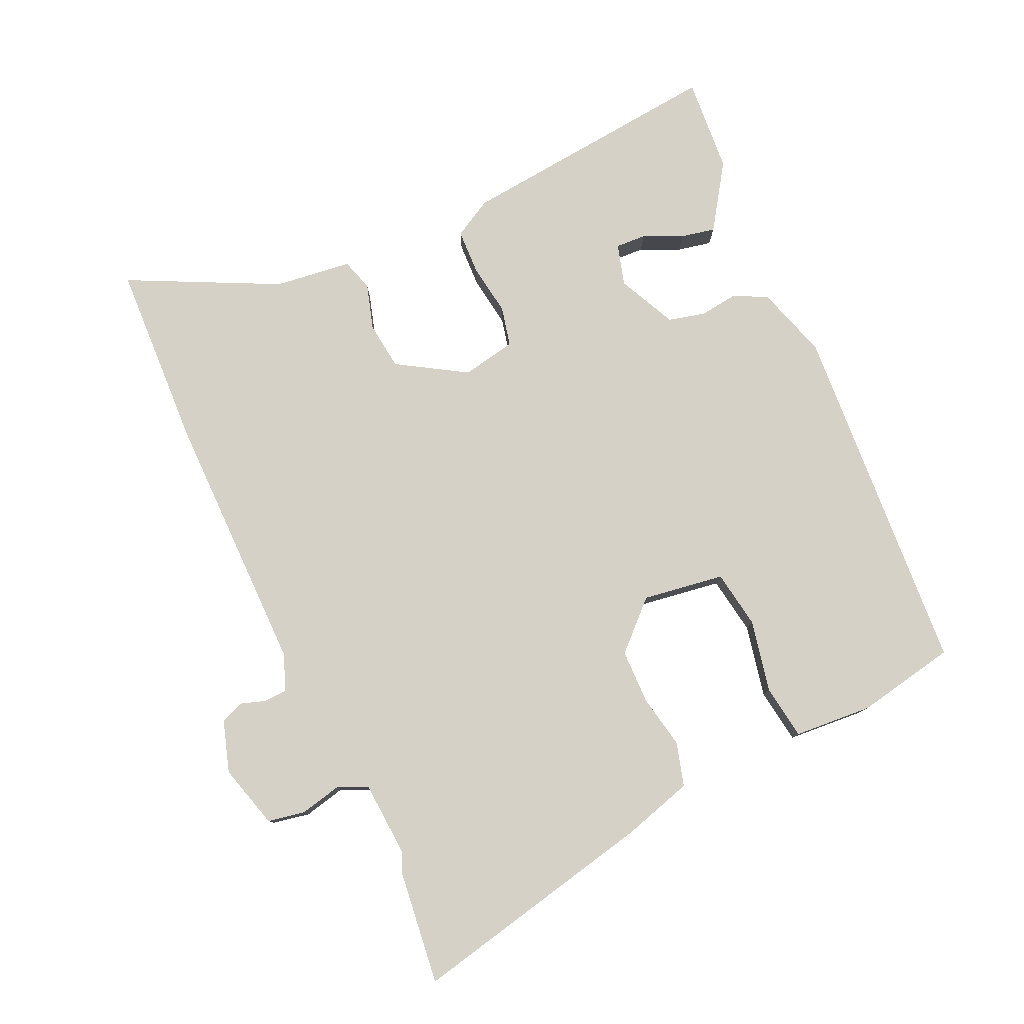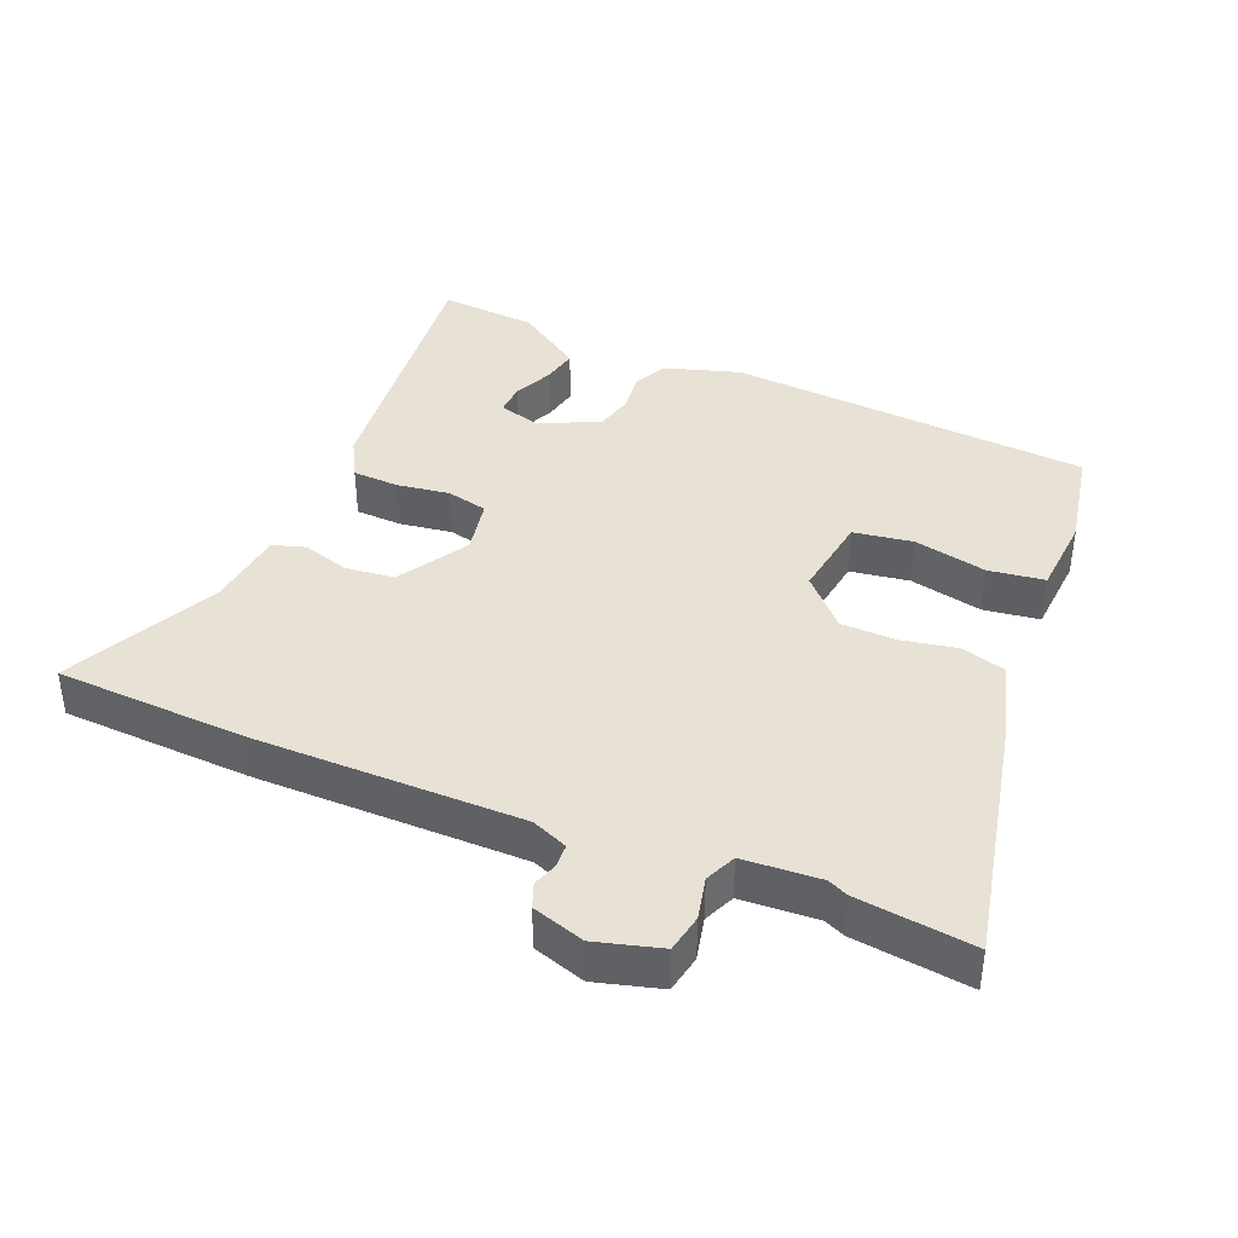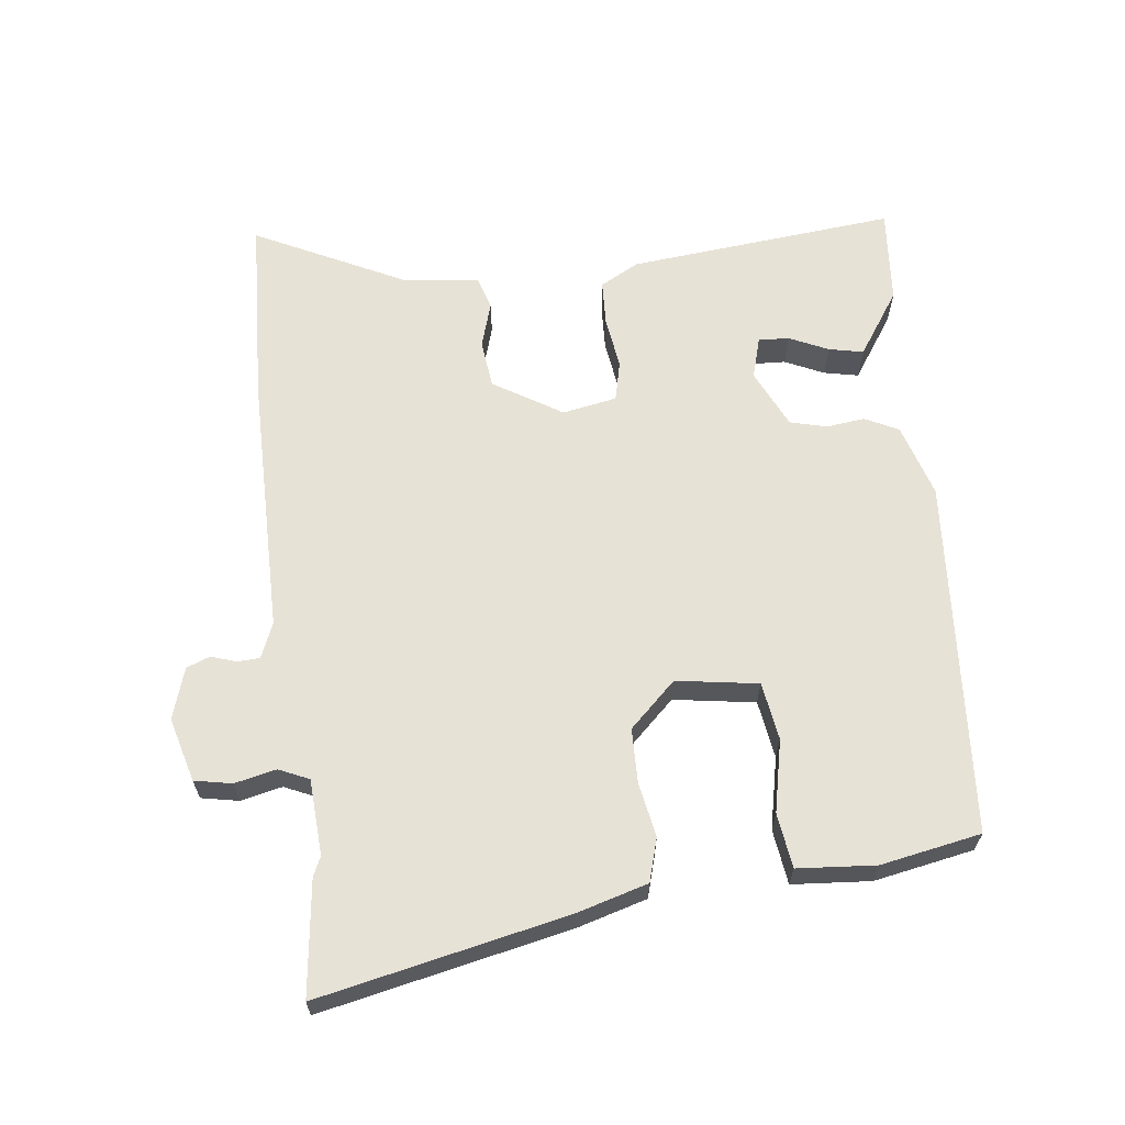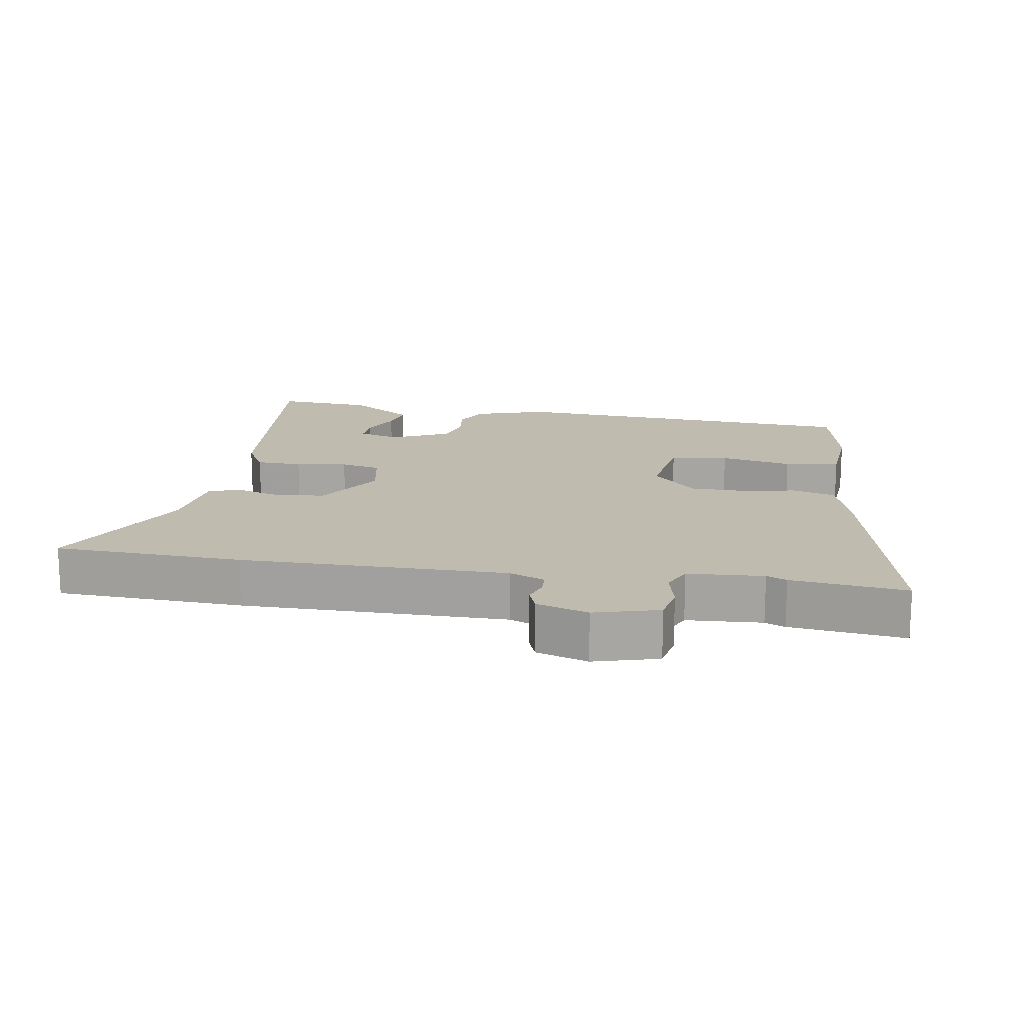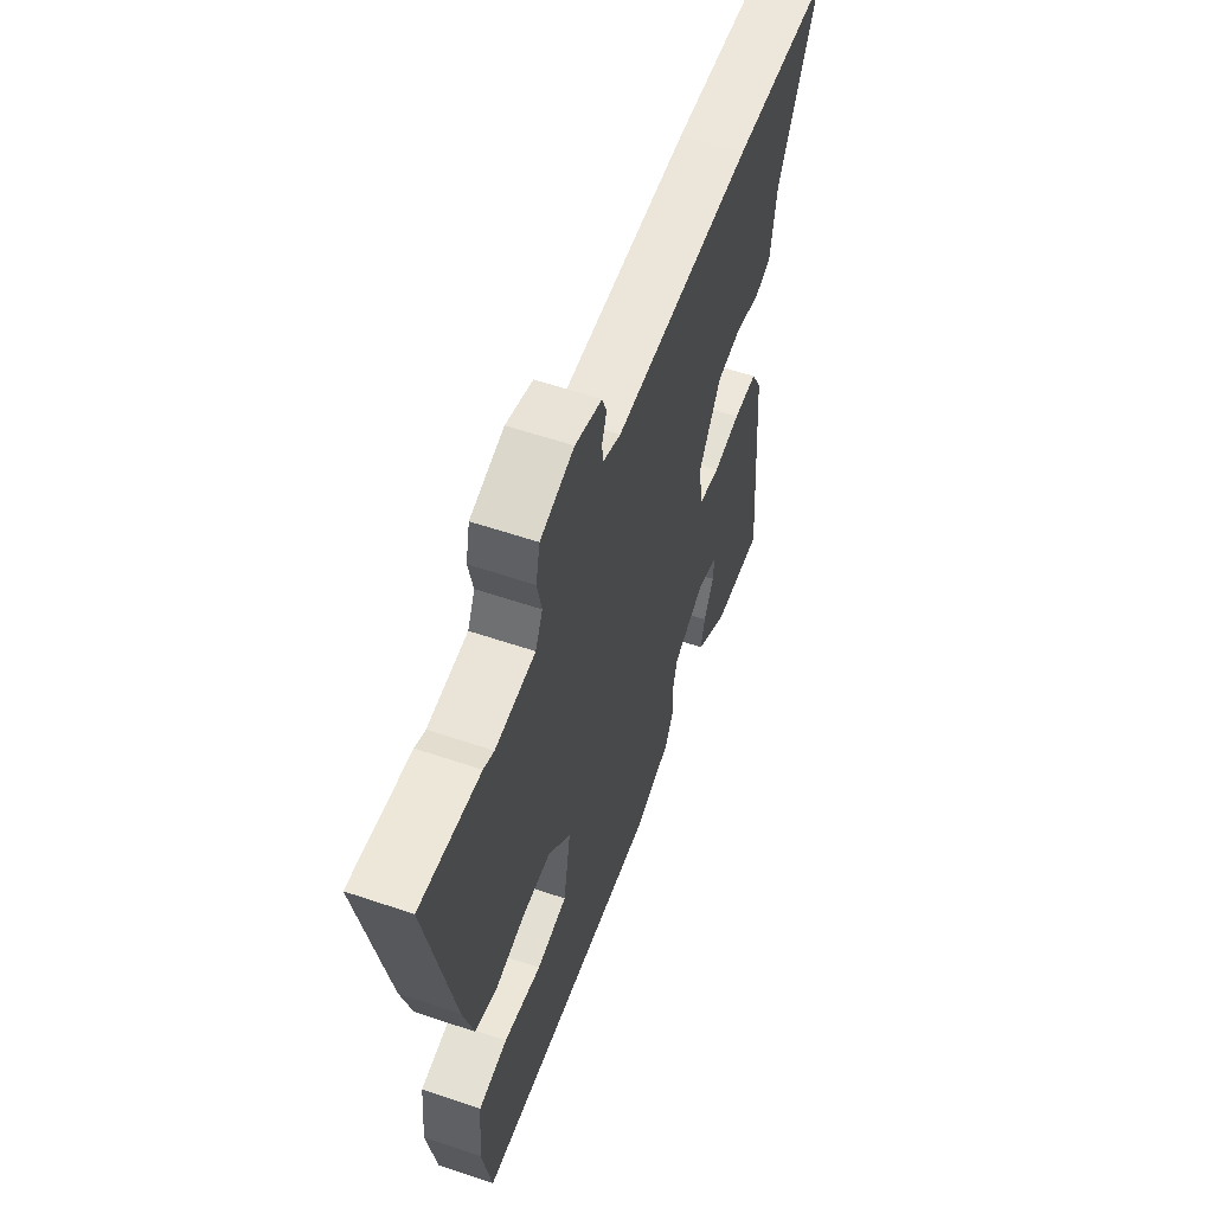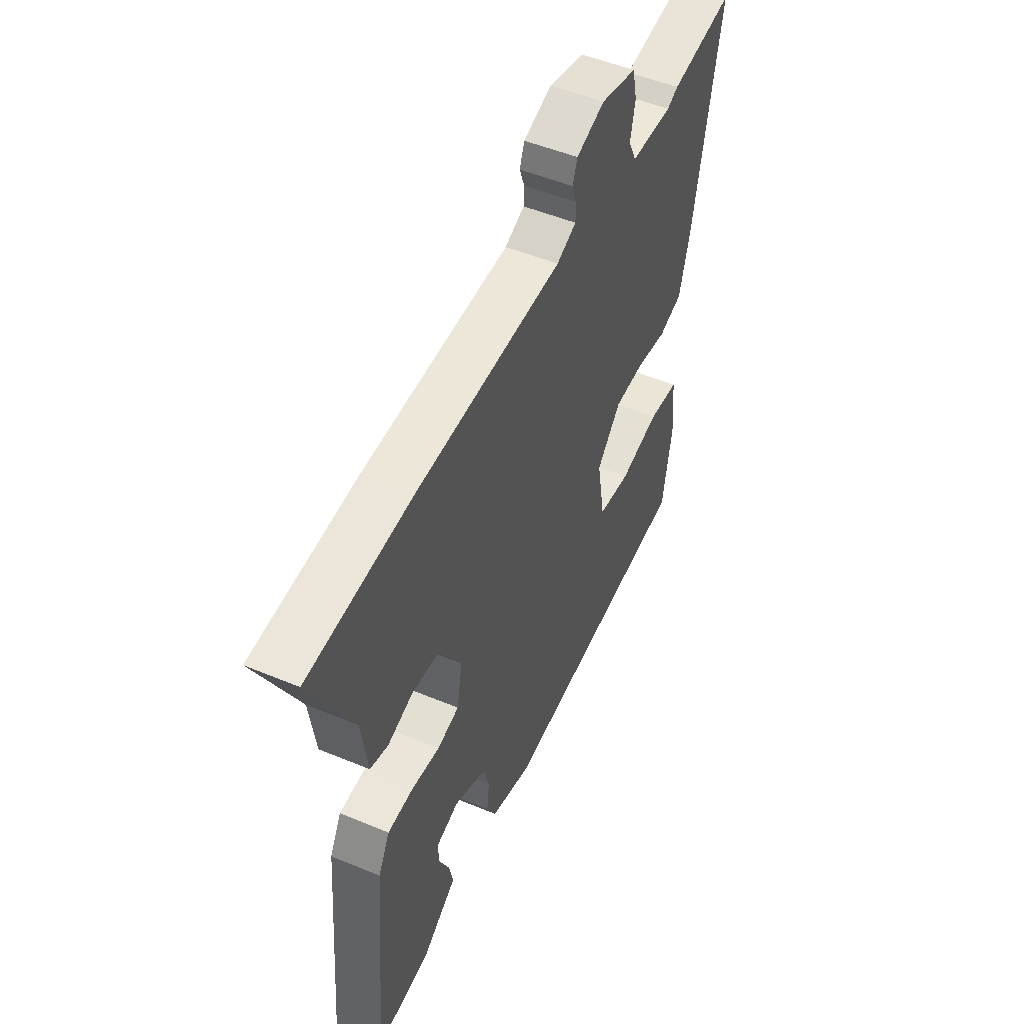
<metadata>
{"format":"obj","ext":"obj","renderer":"f3d","projection":"perspective","resolution":1024,"background":"white","views":[{"elev":79.0,"azim":64.3,"up":"+Y"},{"elev":40.2,"azim":21.5,"up":"+Y"},{"elev":63.7,"azim":82.3,"up":"+Y"},{"elev":16.1,"azim":8.1,"up":"+Y"},{"elev":58.0,"azim":109.4,"up":"+Z"},{"elev":50.4,"azim":-65.4,"up":"+Z"}]}
</metadata>
<code>
v -0.377 0.07 -0.488
v -0.521 0.07 -0.502
v -0.488 0.07 -0.098
v -0.457 0.07 -0.039
v -0.388 0.07 -0.035
v -0.31 0.07 -0.045
v -0.25 0.07 -0.03
v -0.236 0.07 0.052
v -0.301 0.07 0.154
v -0.374 0.07 0.161
v -0.442 0.07 0.139
v -0.491 0.07 0.153
v -0.508 0.07 0.269
v -0.623 0.07 0.492
v -0.341 0.07 0.51
v 0.057 0.07 0.517
v 0.11 0.07 0.54
v 0.111 0.07 0.574
v 0.098 0.07 0.611
v 0.111 0.07 0.647
v 0.188 0.07 0.673
v 0.285 0.07 0.648
v 0.297 0.07 0.592
v 0.284 0.07 0.529
v 0.305 0.07 0.484
v 0.419 0.07 0.479
v 0.449 0.07 0.493
v 0.621 0.07 0.517
v 0.548 0.07 0.142
v 0.519 0.07 0.035
v 0.454 0.07 0.015
v 0.372 0.07 0.029
v 0.29 0.07 0.026
v 0.225 0.07 -0.045
v 0.246 0.07 -0.168
v 0.334 0.07 -0.18
v 0.442 0.07 -0.155
v 0.525 0.07 -0.165
v 0.536 0.07 -0.283
v 0.51 0.07 -0.434
v -0.027 0.07 -0.481
v -0.138 0.07 -0.449
v -0.164 0.07 -0.399
v -0.158 0.07 -0.341
v -0.173 0.07 -0.286
v -0.262 0.07 -0.246
v -0.324 0.07 -0.265
v -0.321 0.07 -0.311
v -0.293 0.07 -0.369
v -0.281 0.07 -0.421
v -0.324 0.07 -0.451
v -0.377 0 -0.488
v -0.521 0 -0.502
v -0.488 0 -0.098
v -0.457 0 -0.039
v -0.388 0 -0.035
v -0.31 0 -0.045
v -0.25 0 -0.03
v -0.236 0 0.052
v -0.301 0 0.154
v -0.374 0 0.161
v -0.442 0 0.139
v -0.491 0 0.153
v -0.508 0 0.269
v -0.623 0 0.492
v -0.341 0 0.51
v 0.057 0 0.517
v 0.11 0 0.54
v 0.111 0 0.574
v 0.098 0 0.611
v 0.111 0 0.647
v 0.188 0 0.673
v 0.285 0 0.648
v 0.297 0 0.592
v 0.284 0 0.529
v 0.305 0 0.484
v 0.419 0 0.479
v 0.449 0 0.493
v 0.621 0 0.517
v 0.548 0 0.142
v 0.519 0 0.035
v 0.454 0 0.015
v 0.372 0 0.029
v 0.29 0 0.026
v 0.225 0 -0.045
v 0.246 0 -0.168
v 0.334 0 -0.18
v 0.442 0 -0.155
v 0.525 0 -0.165
v 0.536 0 -0.283
v 0.51 0 -0.434
v -0.027 0 -0.481
v -0.138 0 -0.449
v -0.164 0 -0.399
v -0.158 0 -0.341
v -0.173 0 -0.286
v -0.262 0 -0.246
v -0.324 0 -0.265
v -0.321 0 -0.311
v -0.293 0 -0.369
v -0.281 0 -0.421
v -0.324 0 -0.451
f 48 49 50 51
f 47 48 51 1
f 41 42 43 44
f 41 44 45
f 40 41 45
f 39 40 45 46
f 36 37 38 39
f 35 36 39 46
f 29 30 31 32
f 29 32 33
f 26 27 28 29
f 25 26 29 33
f 24 25 33 34
f 22 23 24
f 21 22 24 34
f 18 19 20 21
f 17 18 21 34
f 13 14 15 16
f 10 11 12 13
f 9 10 13 16
f 8 9 16 17
f 3 4 5 6
f 3 6 7
f 47 1 2 3
f 46 47 3 7
f 17 34 35 46
f 7 8 17 46
f 102 101 100 99
f 52 102 99 98
f 95 94 93 92
f 96 95 92
f 96 92 91
f 97 96 91 90
f 90 89 88 87
f 97 90 87 86
f 83 82 81 80
f 84 83 80
f 80 79 78 77
f 84 80 77 76
f 85 84 76 75
f 75 74 73
f 85 75 73 72
f 72 71 70 69
f 85 72 69 68
f 67 66 65 64
f 64 63 62 61
f 67 64 61 60
f 68 67 60 59
f 57 56 55 54
f 58 57 54
f 54 53 52 98
f 58 54 98 97
f 97 86 85 68
f 97 68 59 58
f 1 52 53 2
f 2 53 54 3
f 3 54 55 4
f 4 55 56 5
f 5 56 57 6
f 6 57 58 7
f 7 58 59 8
f 8 59 60 9
f 9 60 61 10
f 10 61 62 11
f 11 62 63 12
f 12 63 64 13
f 13 64 65 14
f 14 65 66 15
f 15 66 67 16
f 16 67 68 17
f 17 68 69 18
f 18 69 70 19
f 19 70 71 20
f 20 71 72 21
f 21 72 73 22
f 22 73 74 23
f 23 74 75 24
f 24 75 76 25
f 25 76 77 26
f 26 77 78 27
f 27 78 79 28
f 28 79 80 29
f 29 80 81 30
f 30 81 82 31
f 31 82 83 32
f 32 83 84 33
f 33 84 85 34
f 34 85 86 35
f 35 86 87 36
f 36 87 88 37
f 37 88 89 38
f 38 89 90 39
f 39 90 91 40
f 40 91 92 41
f 41 92 93 42
f 42 93 94 43
f 43 94 95 44
f 44 95 96 45
f 45 96 97 46
f 46 97 98 47
f 47 98 99 48
f 48 99 100 49
f 49 100 101 50
f 50 101 102 51
f 51 102 52 1

</code>
